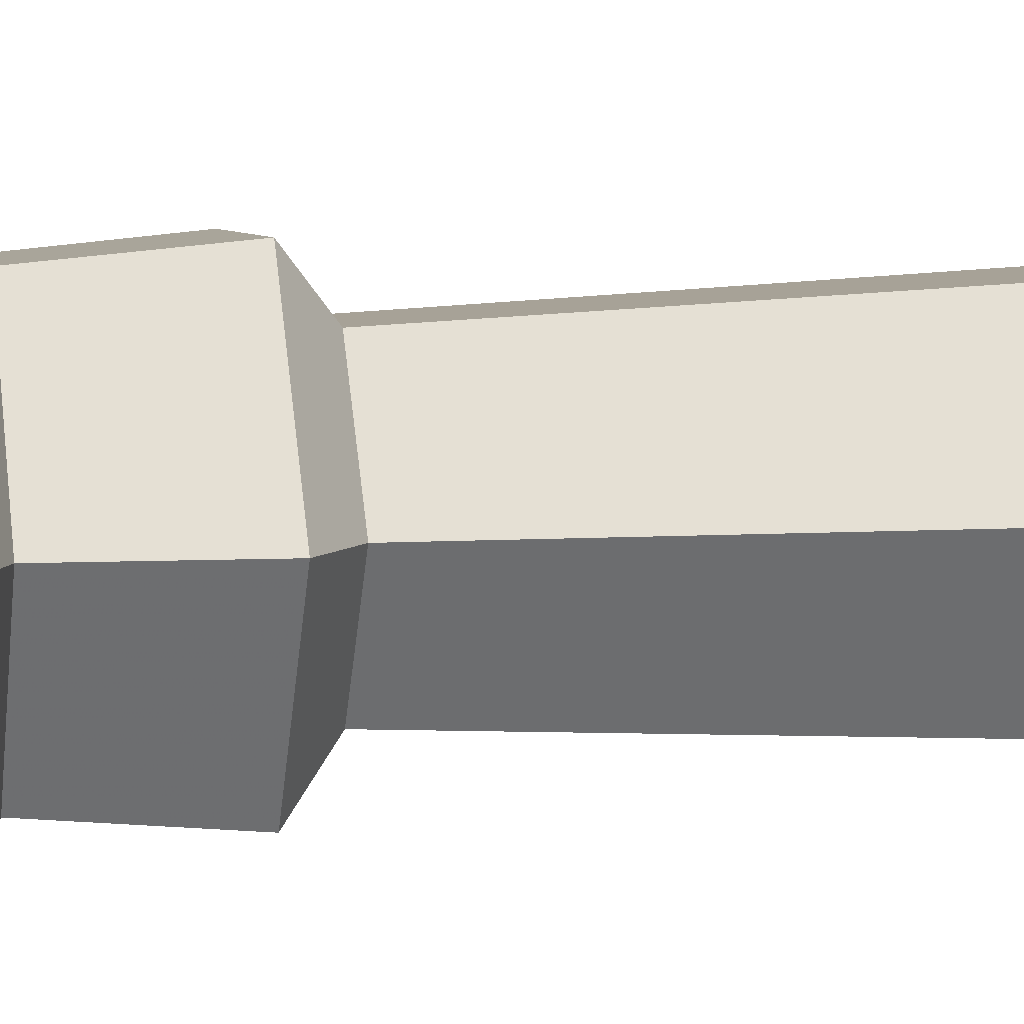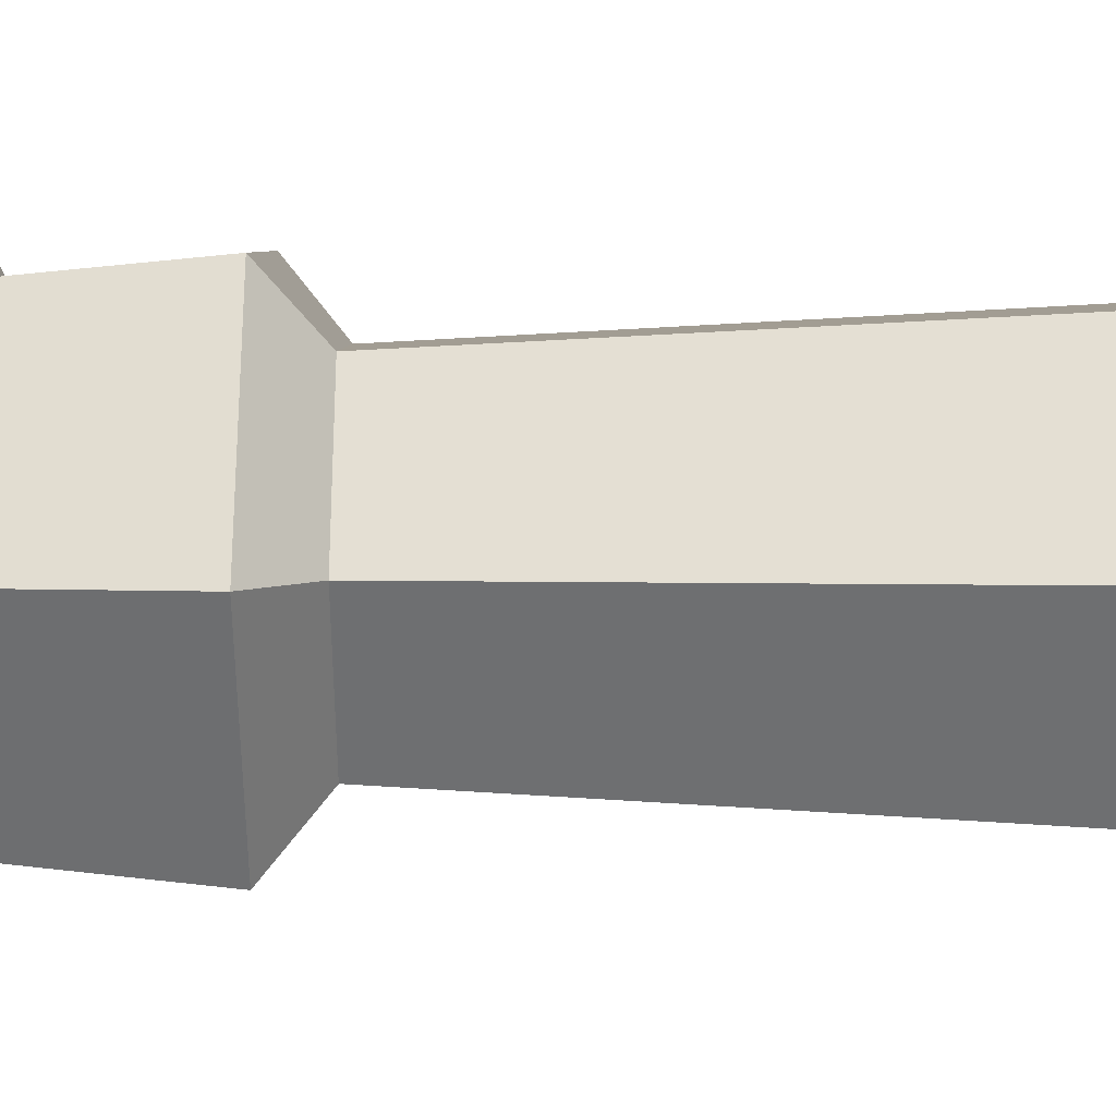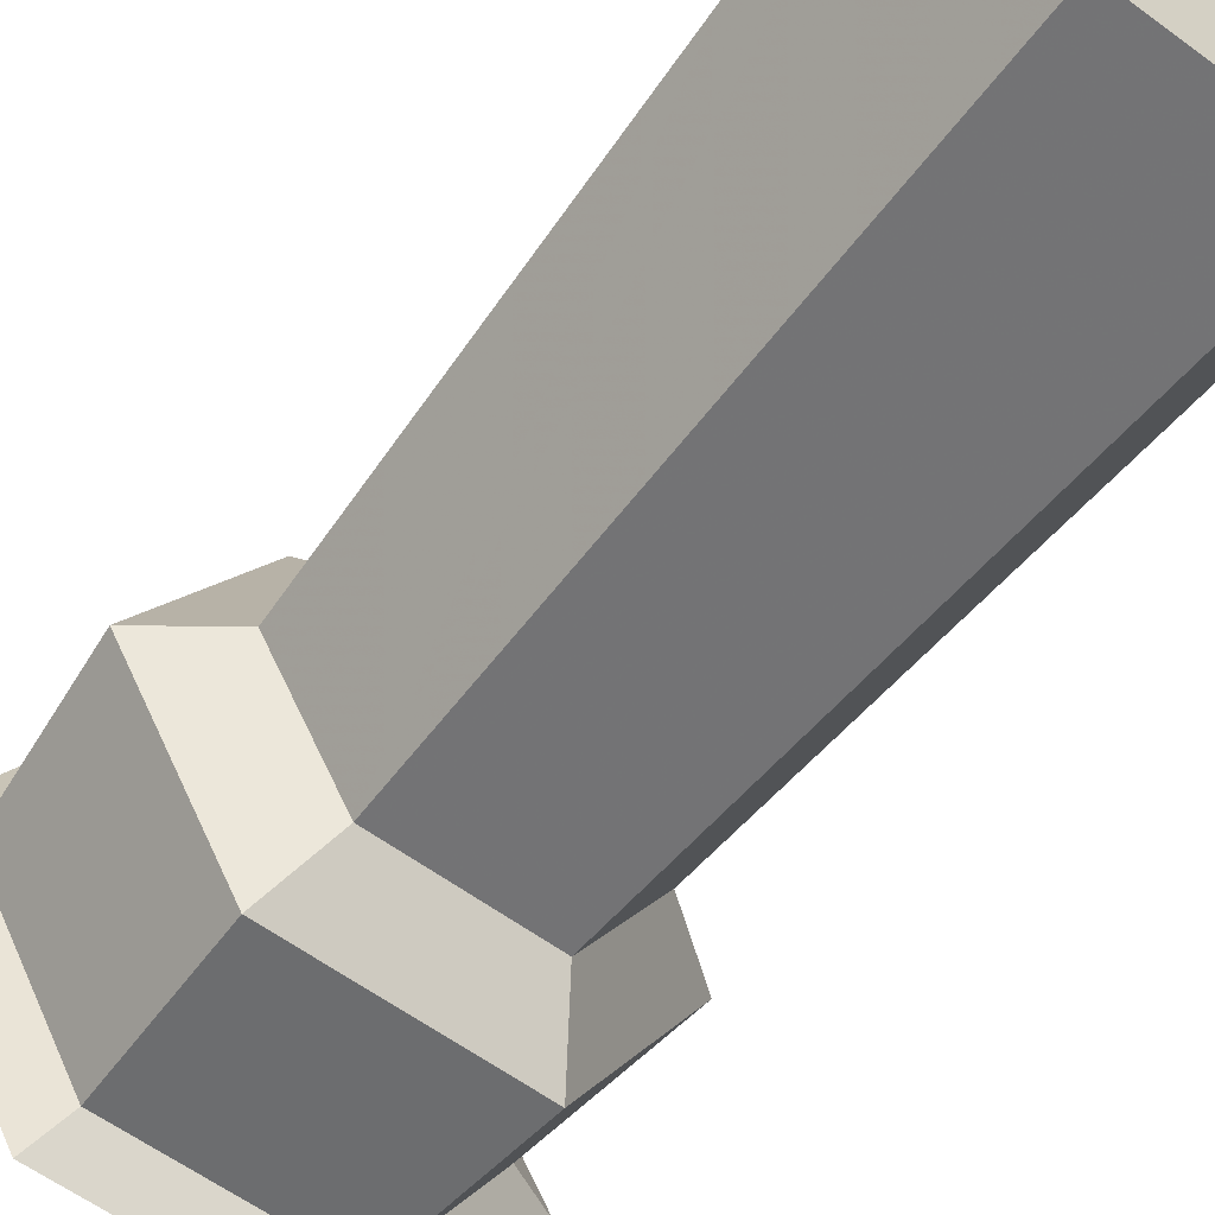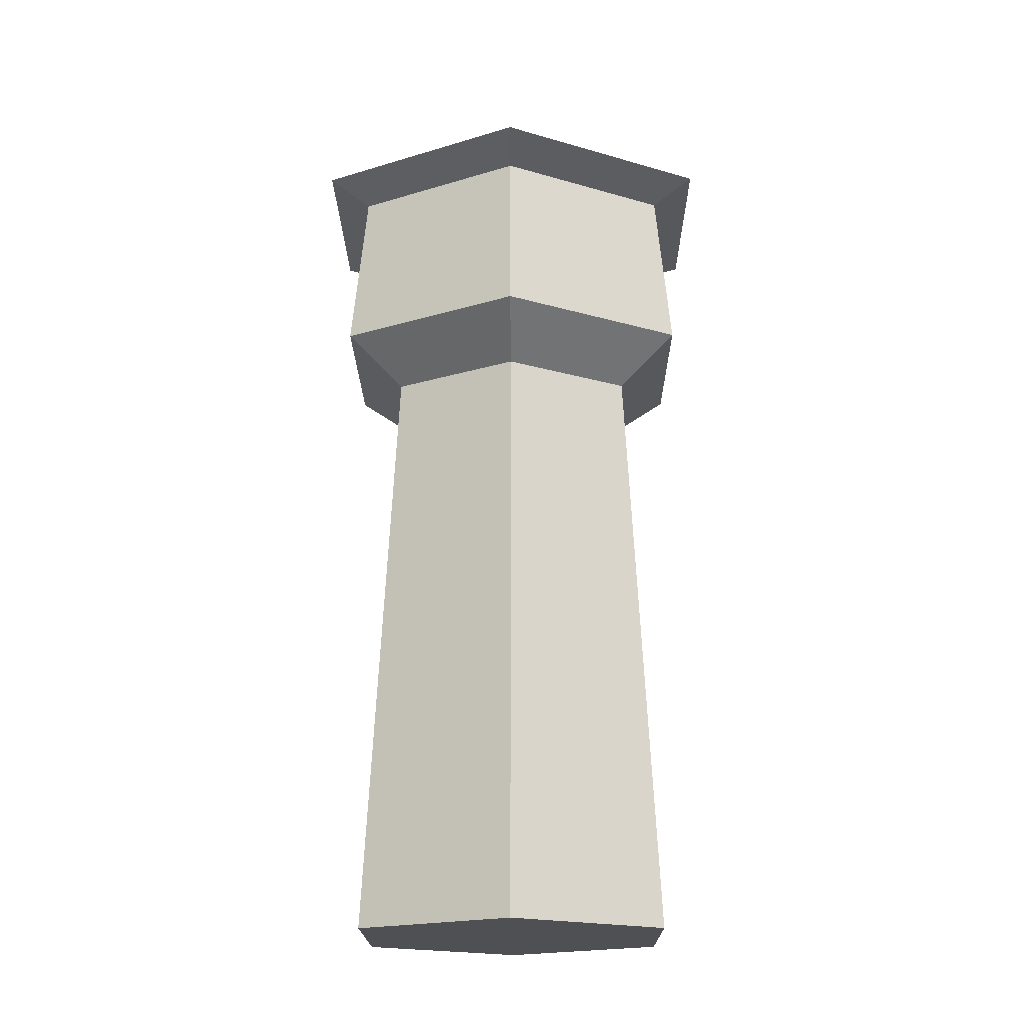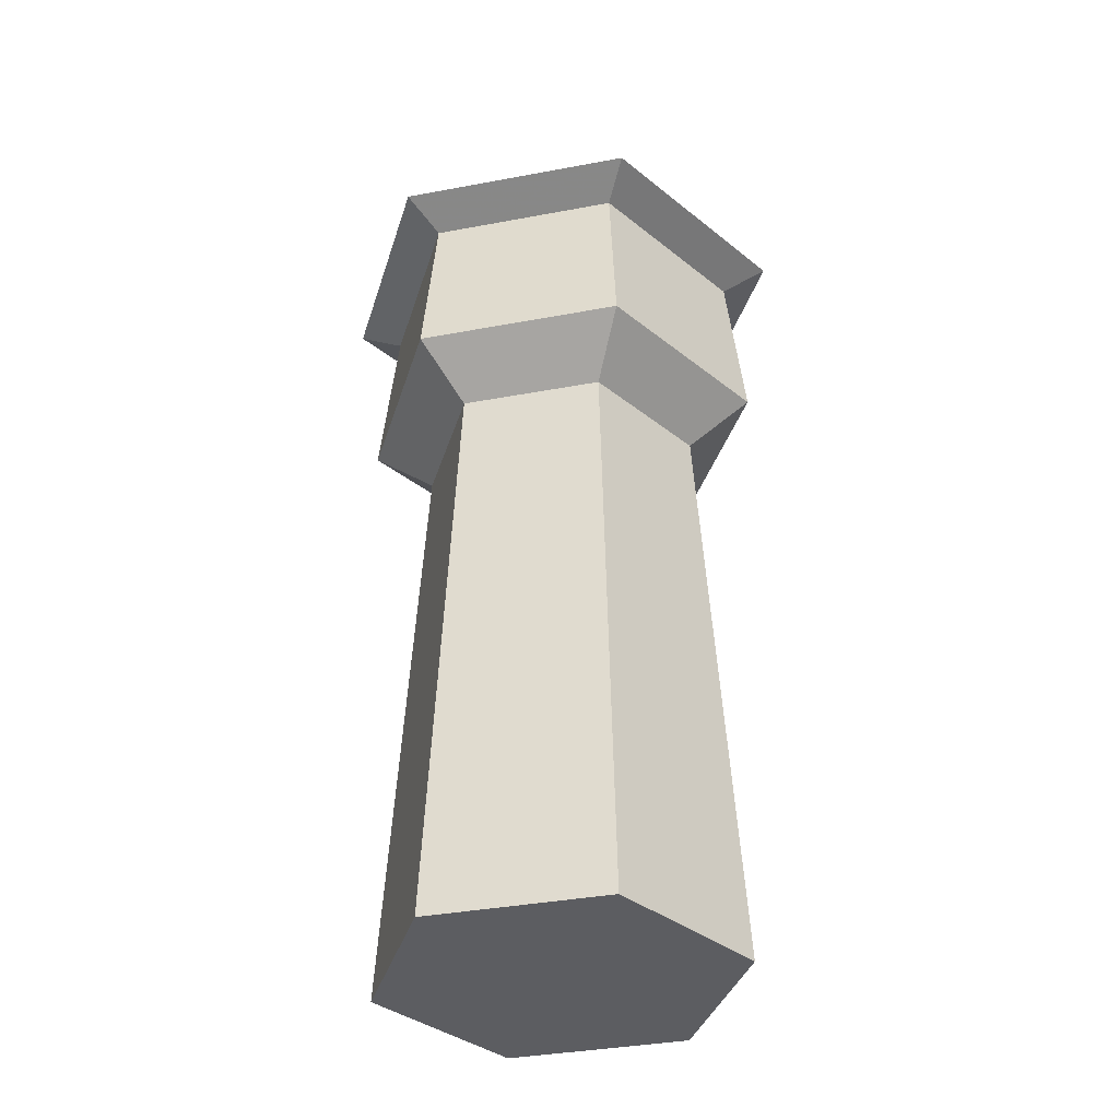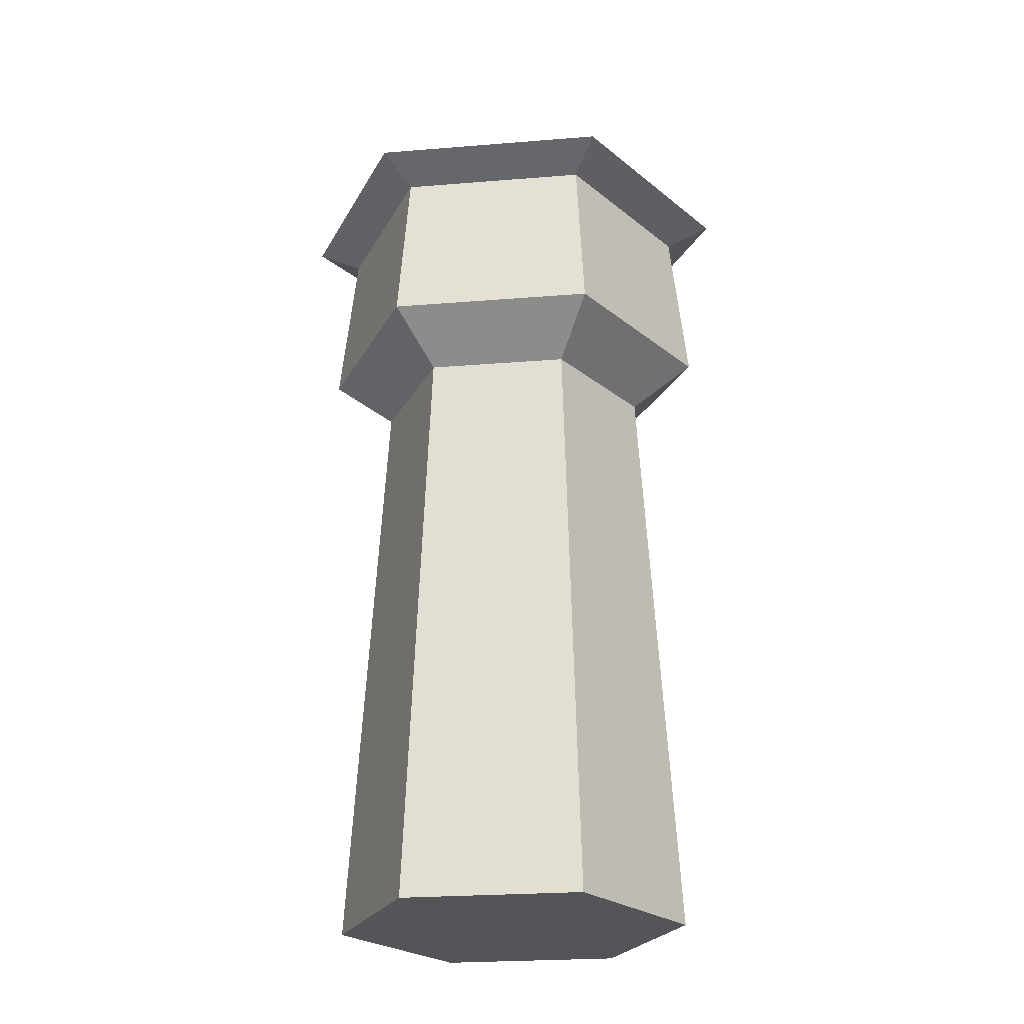
<metadata>
{"format":"obj","ext":"obj","renderer":"f3d","projection":"perspective","resolution":1024,"background":"white","views":[{"elev":6.2,"azim":75.5,"up":"+Y"},{"elev":5.0,"azim":90.6,"up":"+Y"},{"elev":-58.6,"azim":142.6,"up":"+Y"},{"elev":-18.6,"azim":-29.5,"up":"+Z"},{"elev":-36.3,"azim":73.8,"up":"+Z"},{"elev":-24.6,"azim":7.6,"up":"+Z"}]}
</metadata>
<code>
o Cylinder
v 1 0 0.01275
v 0.7959 0 3.361
v 0.5 -0.866 0.01275
v 0.3979 -0.6893 3.361
v -0.5 -0.866 0.01275
v -0.3979 -0.6893 3.361
v -1 0 0.01275
v -0.7959 0 3.361
v -0.5 0.866 0.01275
v -0.3979 0.6893 3.361
v 0.5 0.866 0.01275
v 0.3979 0.6893 3.361
v 1.156 -0 3.628
v 0.578 -1.001 3.628
v -0.578 -1.001 3.628
v -1.156 0 3.628
v -0.578 1.001 3.628
v 0.578 1.001 3.628
v 1.054 -0 4.553
v 0.5269 -0.9127 4.553
v -0.5269 -0.9127 4.553
v -1.054 0 4.553
v -0.5269 0.9127 4.553
v 0.5269 0.9127 4.553
v 1.313 -0 4.672
v 0.6562 -1.137 4.672
v -0.6562 -1.137 4.672
v -1.313 0 4.672
v -0.6562 1.137 4.672
v 0.6562 1.137 4.672
v -0 0 5.318
v 0.3022 0.5235 4.92
v -0.3022 0.5235 4.92
v -0.6045 0 4.92
v -0.3022 -0.5235 4.92
v 0.6045 -0 4.92
v 0.3022 -0.5235 4.92
f 1 2 4 3
f 3 4 6 5
f 5 6 8 7
f 7 8 10 9
f 6 4 14 15
f 2 1 11 12
f 9 10 12 11
f 1 3 11
f 3 5 11
f 5 9 11
f 5 7 9
f 18 17 23 24
f 2 12 18 13
f 12 10 17 18
f 10 8 16 17
f 4 2 13 14
f 8 6 15 16
f 24 23 29 30
f 15 14 20 21
f 17 16 22 23
f 13 18 24 19
f 14 13 19 20
f 16 15 21 22
f 21 20 26 27
f 23 22 28 29
f 19 24 30 25
f 20 19 25 26
f 22 21 27 28
f 26 25 36 37
f 25 30 32 36
f 29 28 34 33
f 27 26 37 35
f 30 29 33 32
f 28 27 35 34
f 34 35 31
f 32 33 31
f 35 37 31
f 33 34 31
f 36 32 31
f 37 36 31

</code>
